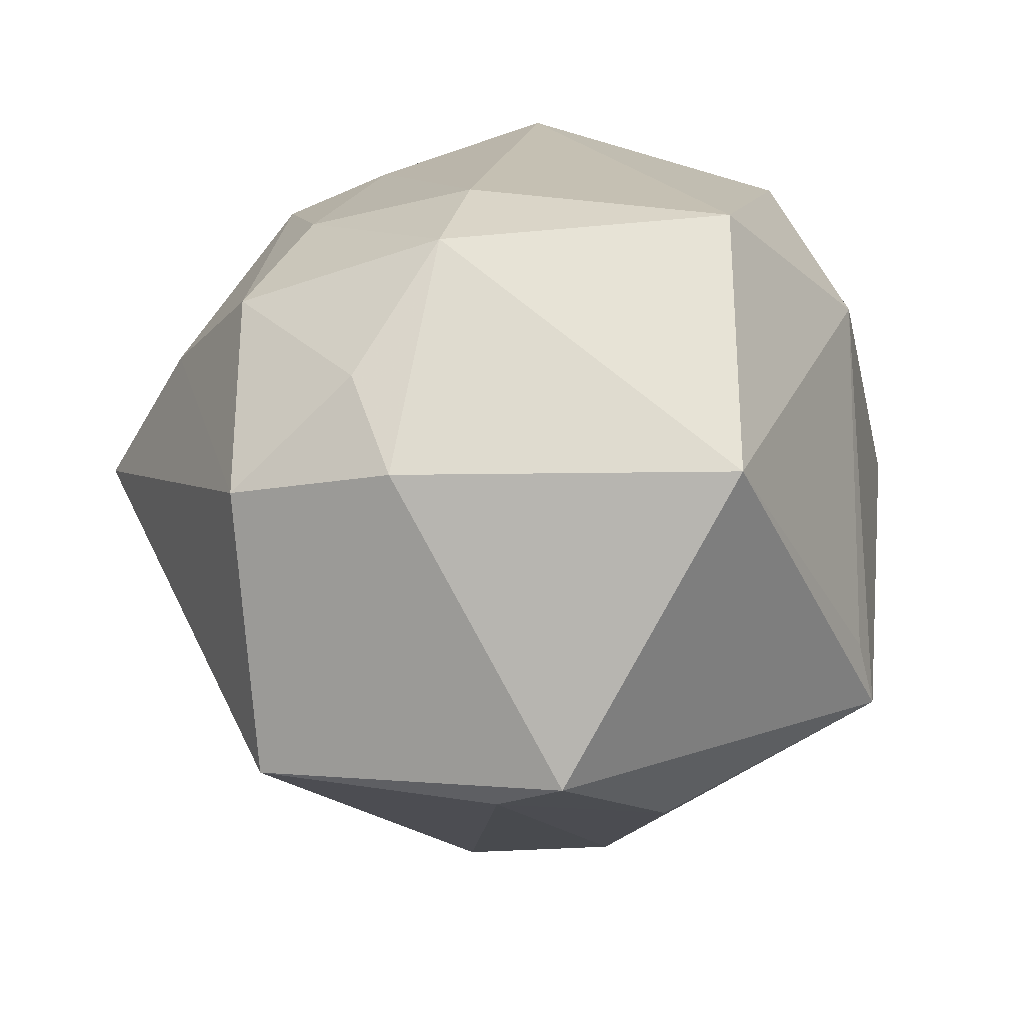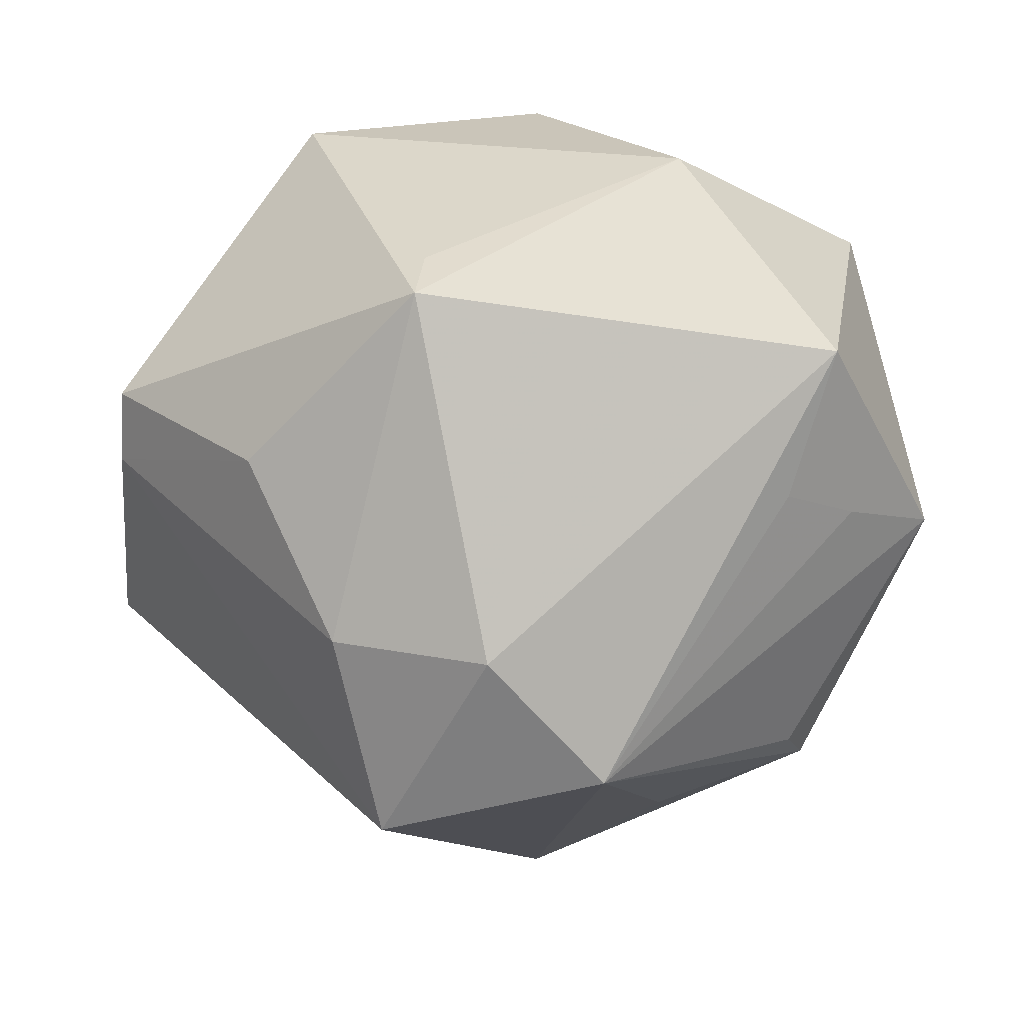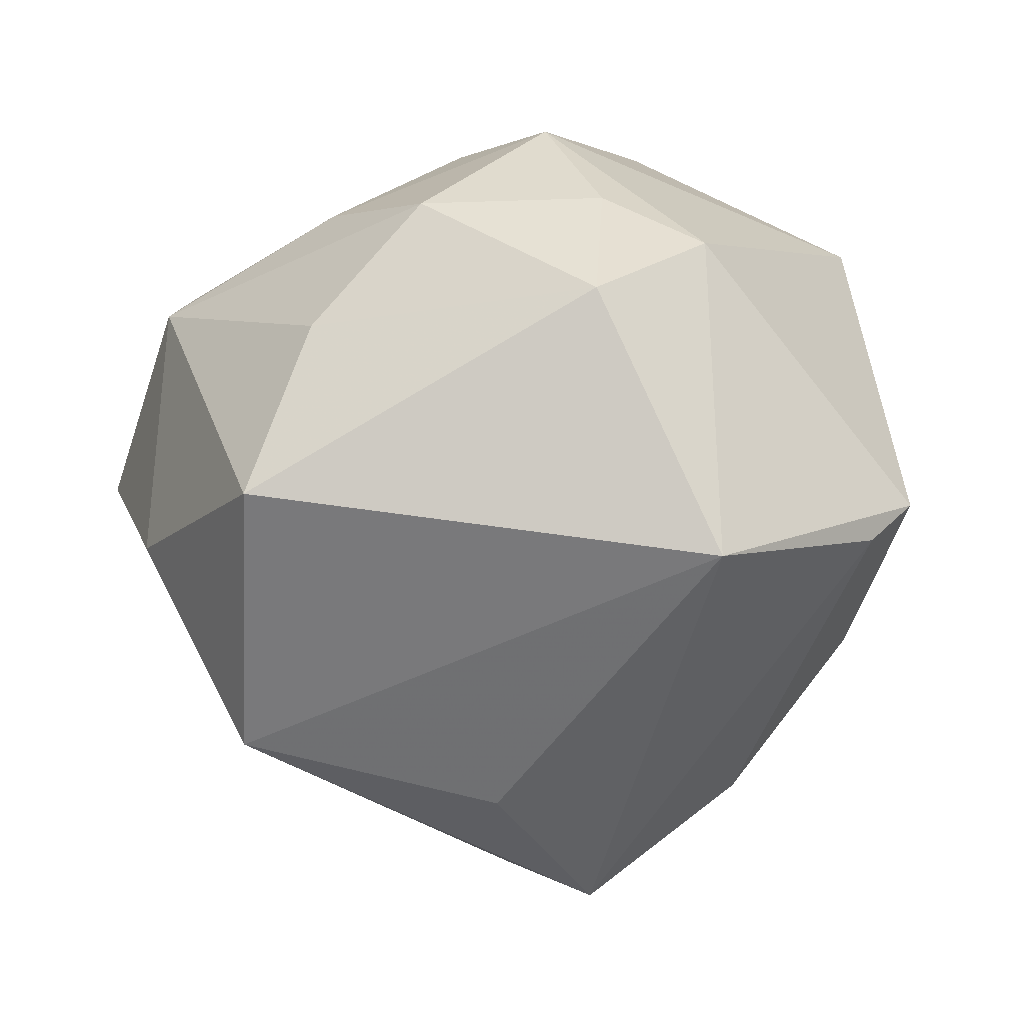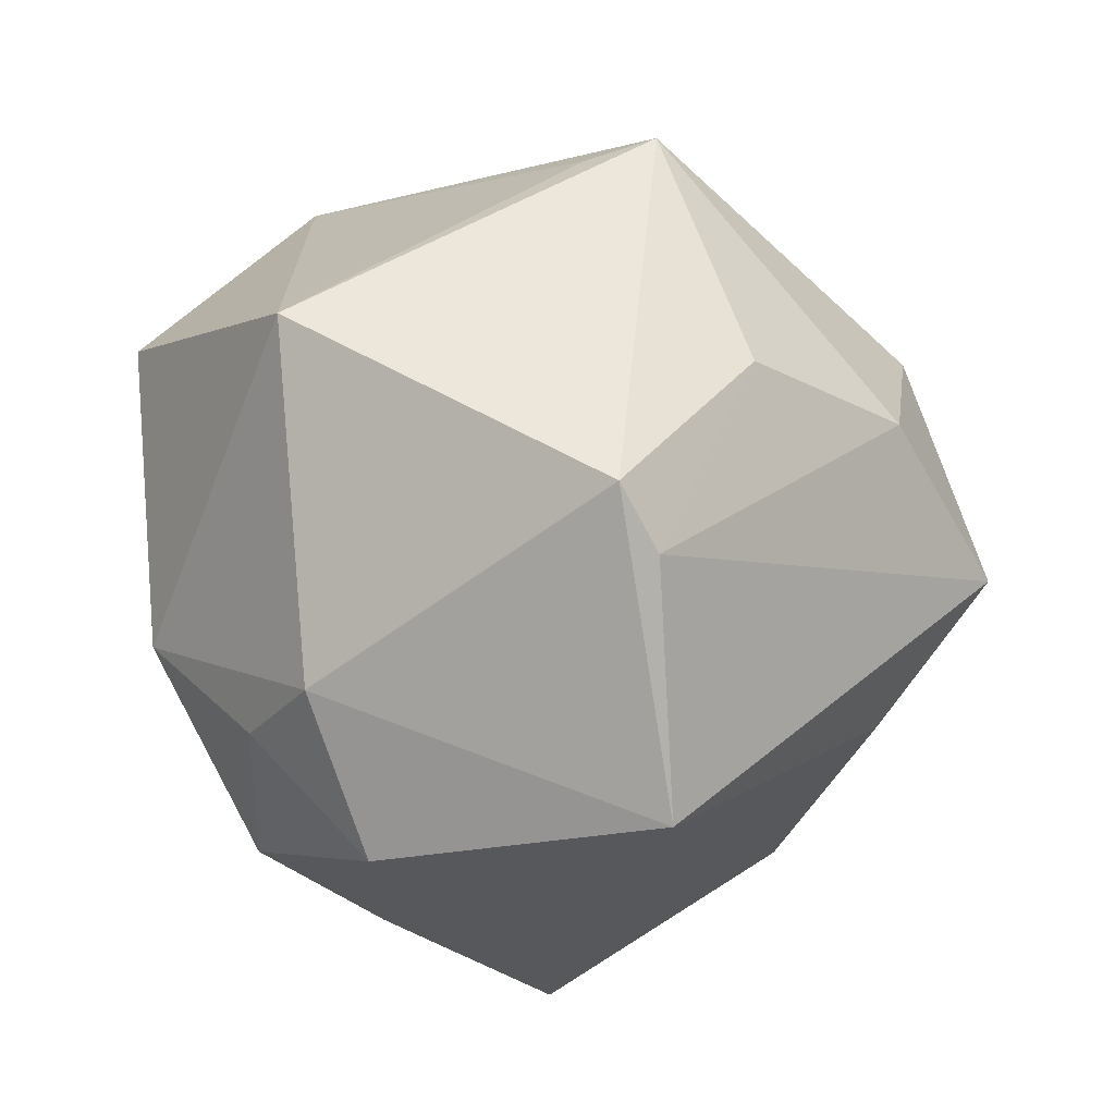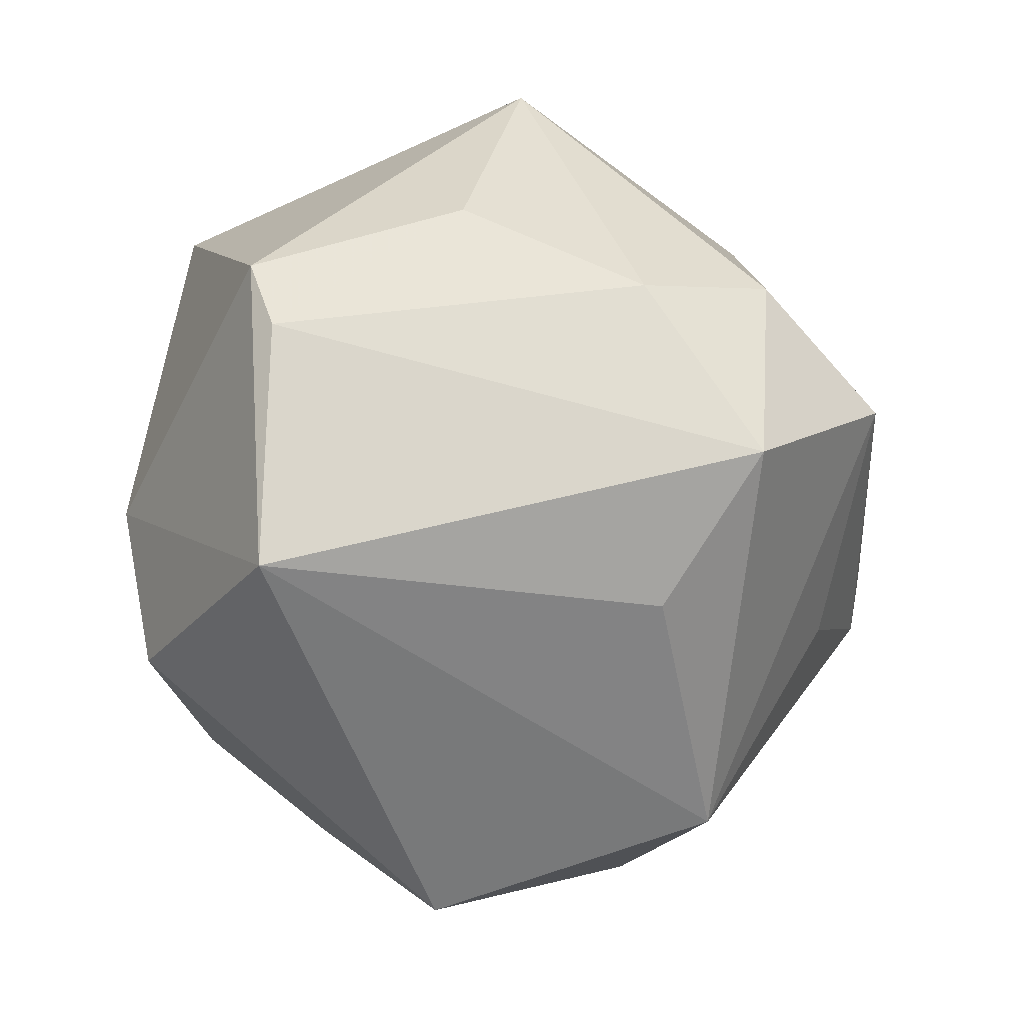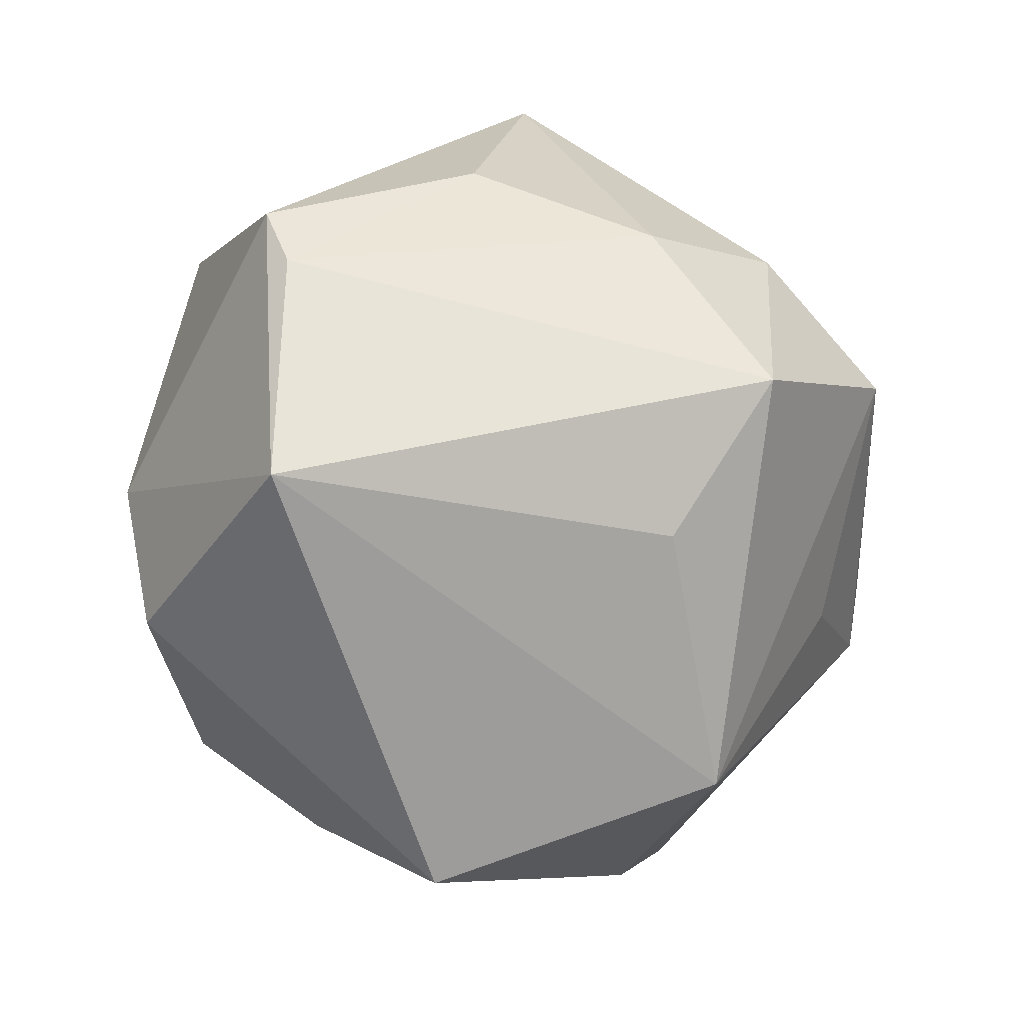
<metadata>
{"format":"obj","ext":"obj","renderer":"f3d","projection":"perspective","resolution":1024,"background":"white","views":[{"elev":38.2,"azim":108.8,"up":"+Z"},{"elev":-39.1,"azim":-179.3,"up":"+Z"},{"elev":0.9,"azim":48.8,"up":"+Z"},{"elev":16.8,"azim":81.3,"up":"+Y"},{"elev":-10.1,"azim":127.8,"up":"+Y"},{"elev":-22.5,"azim":125.9,"up":"+Y"}]}
</metadata>
<code>
v 0.01779 -0.02902 0.03358
v -0.03181 -0.008438 -0.03271
v -0.01953 -0.0389 0.02183
v 0.05227 -0.01463 -0.006616
v 0.03966 -0.02174 0.02311
v -0.04156 0.01982 0.0242
v -0.03807 0.01962 -0.01975
v -0.03003 0.02635 -0.0229
v 0.04896 0.02082 -0.001426
v 0.01113 0.04626 -0.003984
v -0.0284 -0.0291 0.02473
v -0.0008417 -0.04083 -0.02965
v 0.012 0.0487 -0.01178
v -0.03524 -0.03642 0.0002701
v 0.01348 -0.005888 0.04428
v -0.04798 0.01166 -0.0146
v -0.03382 -0.01452 -0.03031
v -0.008688 0.007183 -0.04912
v 0.04952 0.01328 -0.005431
v -0.0009206 -0.007326 0.0423
v 0.00434 0.02083 -0.04226
v -0.01905 0.03576 0.0231
v 0.03181 0.02834 -0.01863
v 0.02197 0.01838 -0.03713
v -0.001796 0.02398 0.0445
v -0.04518 -0.0001005 -0.01455
v 0.03814 -0.003053 0.02916
v 0.02898 -0.01087 0.03459
v 0.01701 -0.001625 -0.04956
v 0.01344 -0.05099 0.0001549
v 0.01225 -0.0407 0.01925
v -0.0485 -0.01462 0.0243
v 0.02639 0.03383 0.03024
v -0.01609 -0.01697 -0.03616
v 0.0184 -0.01796 -0.03671
v -0.0007375 -0.02765 0.03353
v -0.03534 0.03902 -0.01215
v -0.01529 -0.04502 -0.006732
f 3 32 14
f 13 37 22
f 25 33 22
f 9 33 27
f 27 4 9
f 9 13 33
f 3 30 31
f 31 1 3
f 11 32 3
f 5 4 27
f 30 4 5
f 5 31 30
f 1 31 5
f 16 37 7
f 7 18 16
f 38 30 3
f 3 14 38
f 26 32 16
f 26 14 32
f 22 33 10
f 10 13 22
f 33 13 10
f 21 18 37
f 37 13 21
f 21 13 24
f 24 29 21
f 21 29 18
f 6 25 22
f 32 25 6
f 22 37 6
f 6 37 16
f 16 32 6
f 28 5 27
f 1 5 28
f 24 13 23
f 13 9 23
f 37 18 8
f 8 7 37
f 18 7 8
f 35 29 4
f 19 9 4
f 4 29 19
f 19 29 24
f 24 23 19
f 19 23 9
f 18 29 12
f 12 38 14
f 29 35 12
f 30 38 12
f 12 4 30
f 12 35 4
f 20 25 32
f 32 11 20
f 14 26 17
f 17 12 14
f 17 26 16
f 36 11 3
f 36 20 11
f 3 1 36
f 1 28 15
f 15 36 1
f 20 36 15
f 25 20 15
f 33 25 15
f 27 33 15
f 15 28 27
f 18 12 34
f 34 17 18
f 12 17 34
f 16 18 2
f 2 17 16
f 18 17 2

</code>
